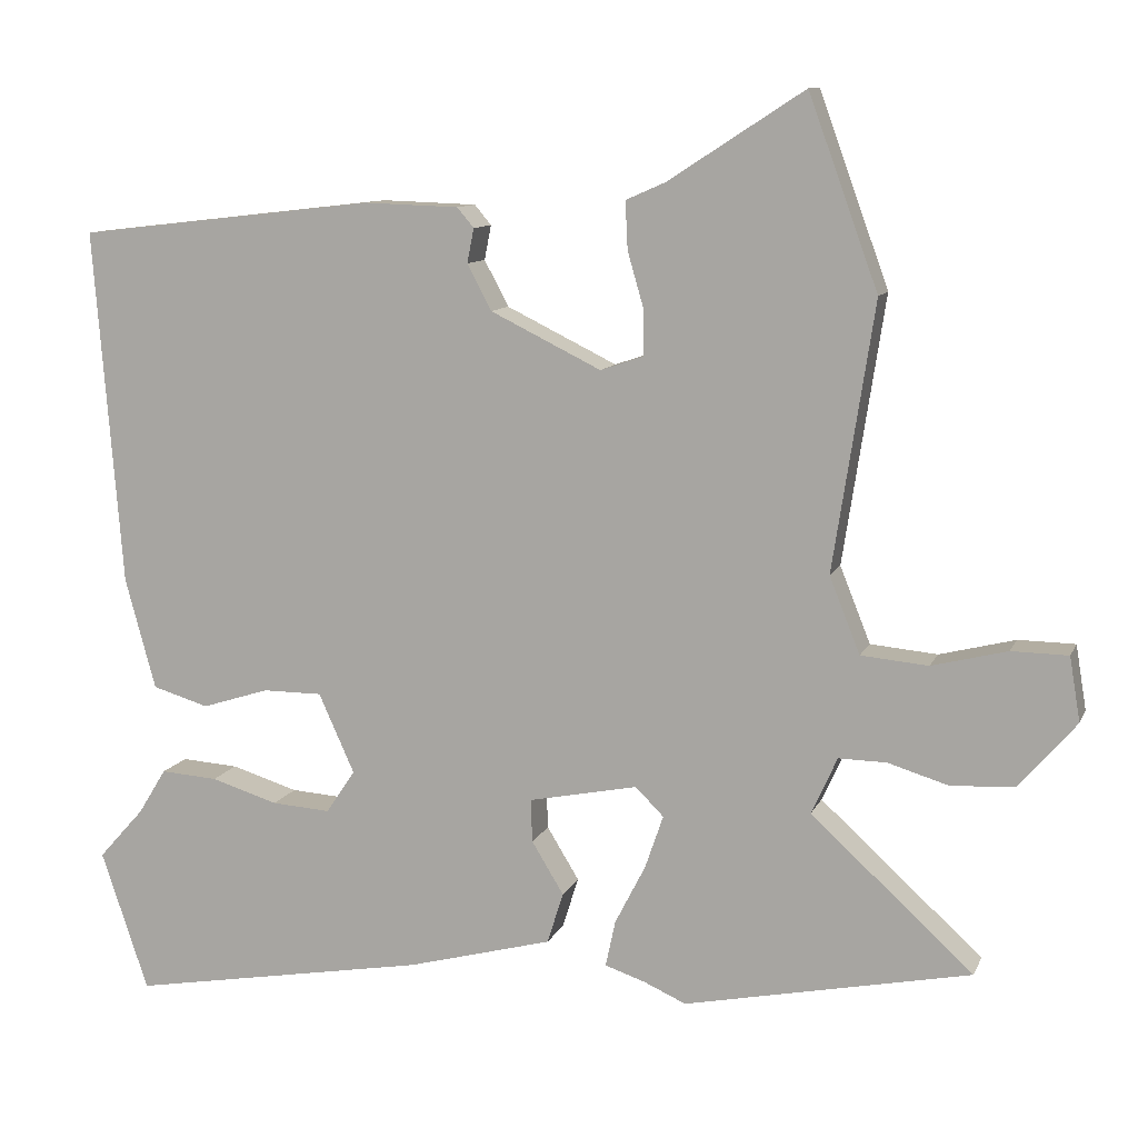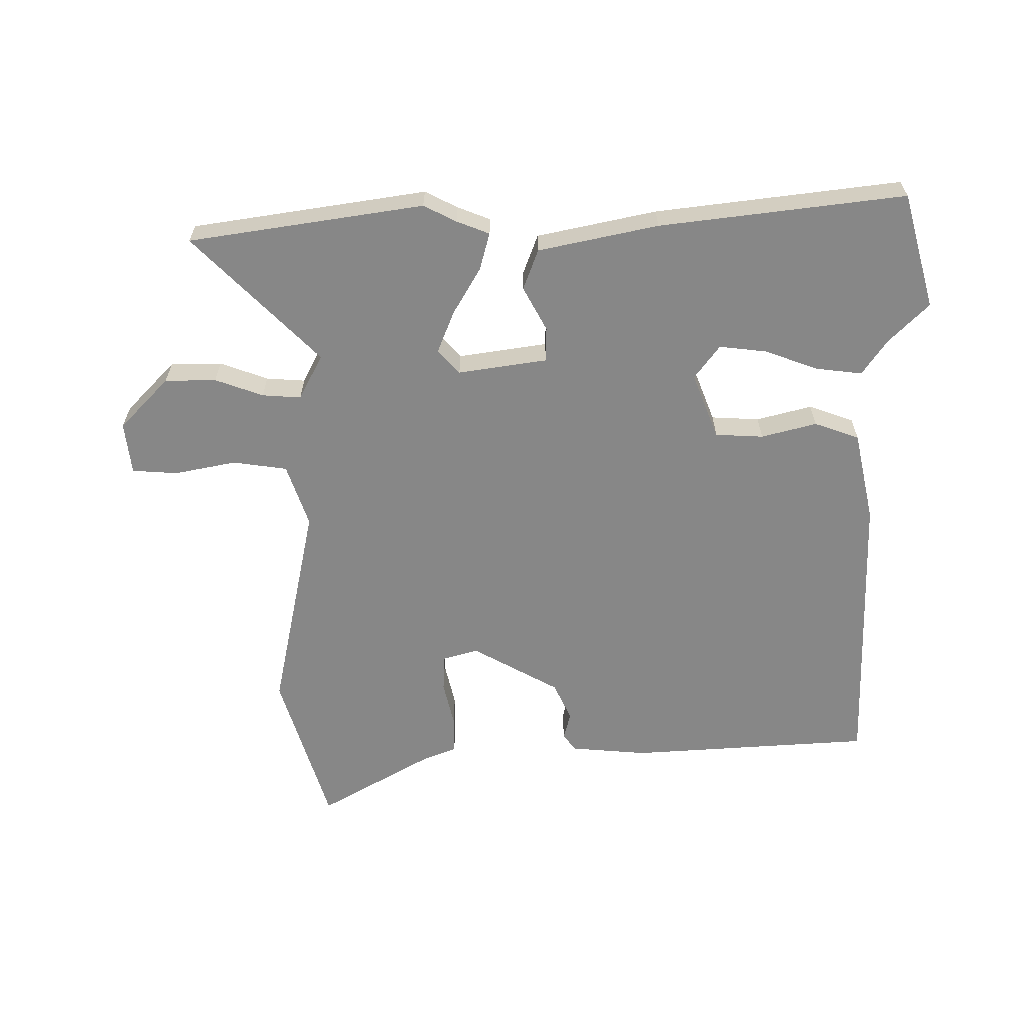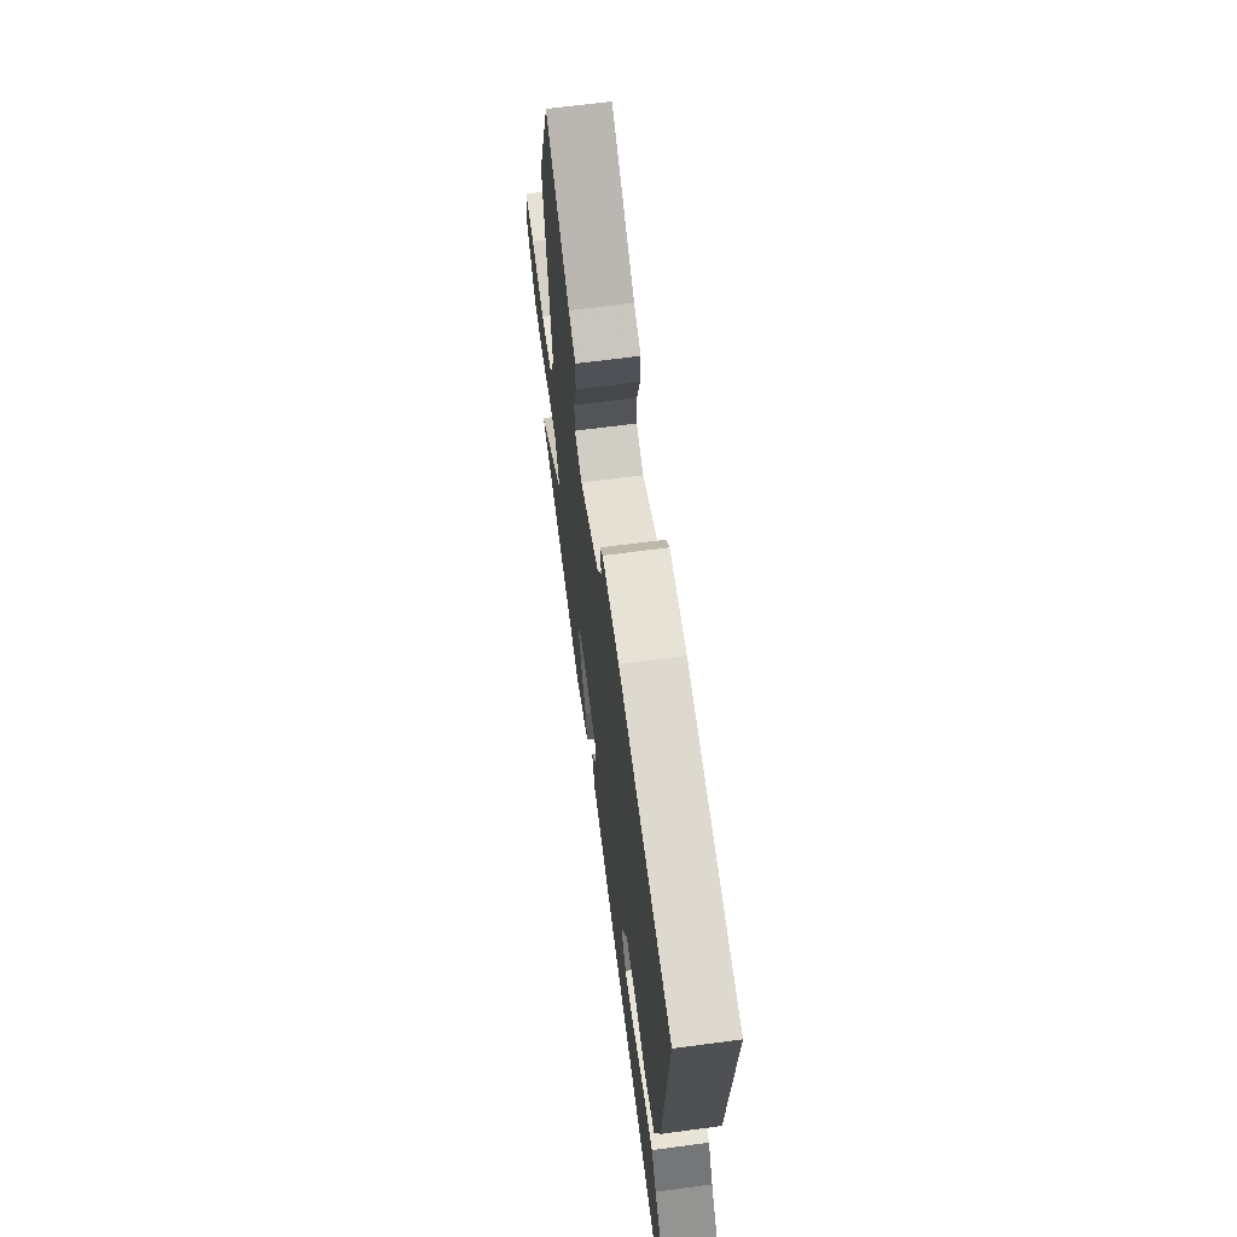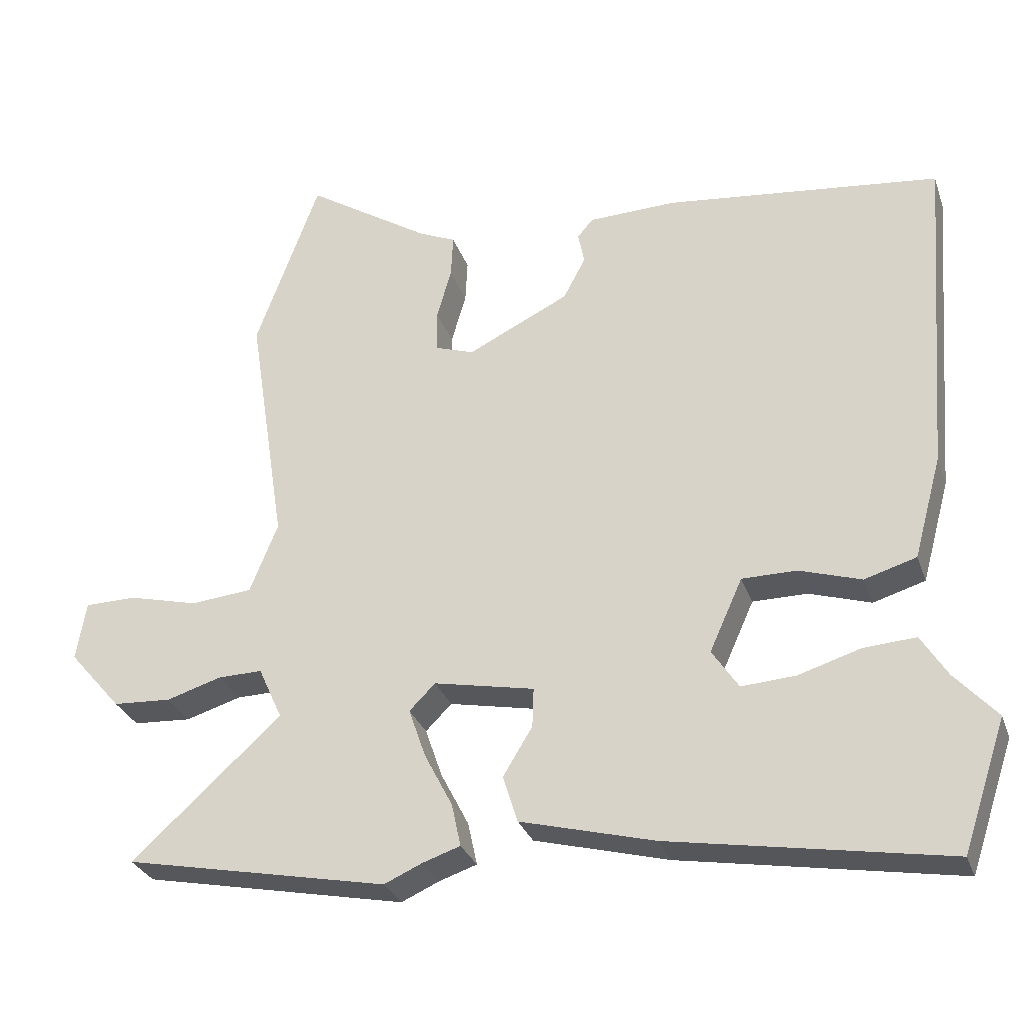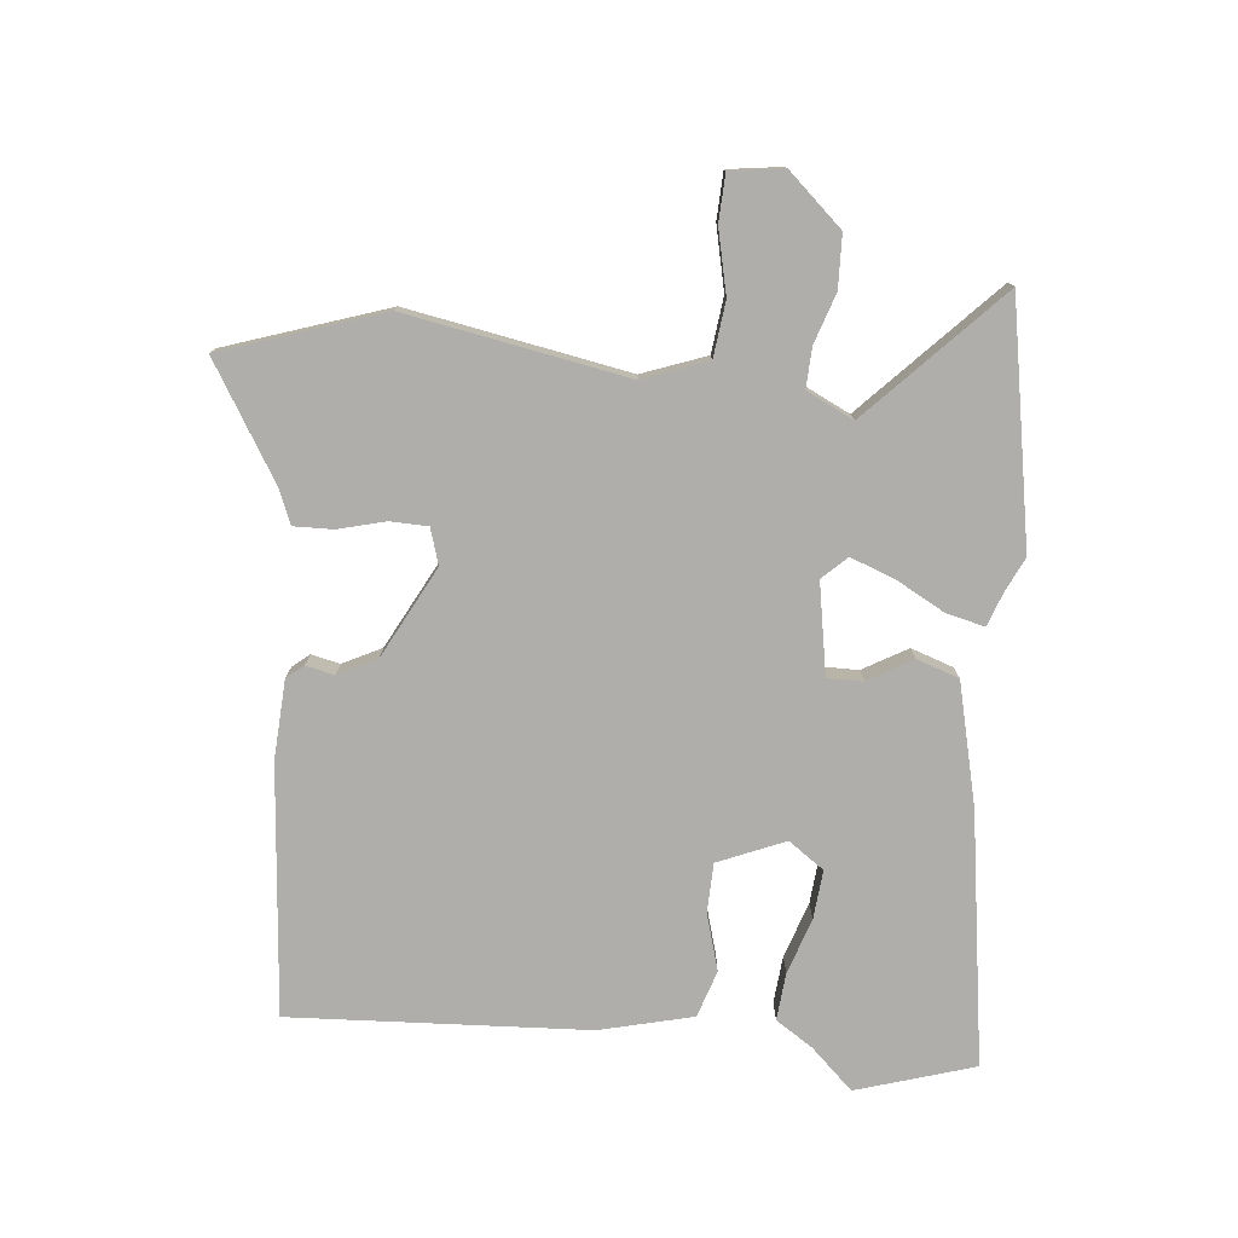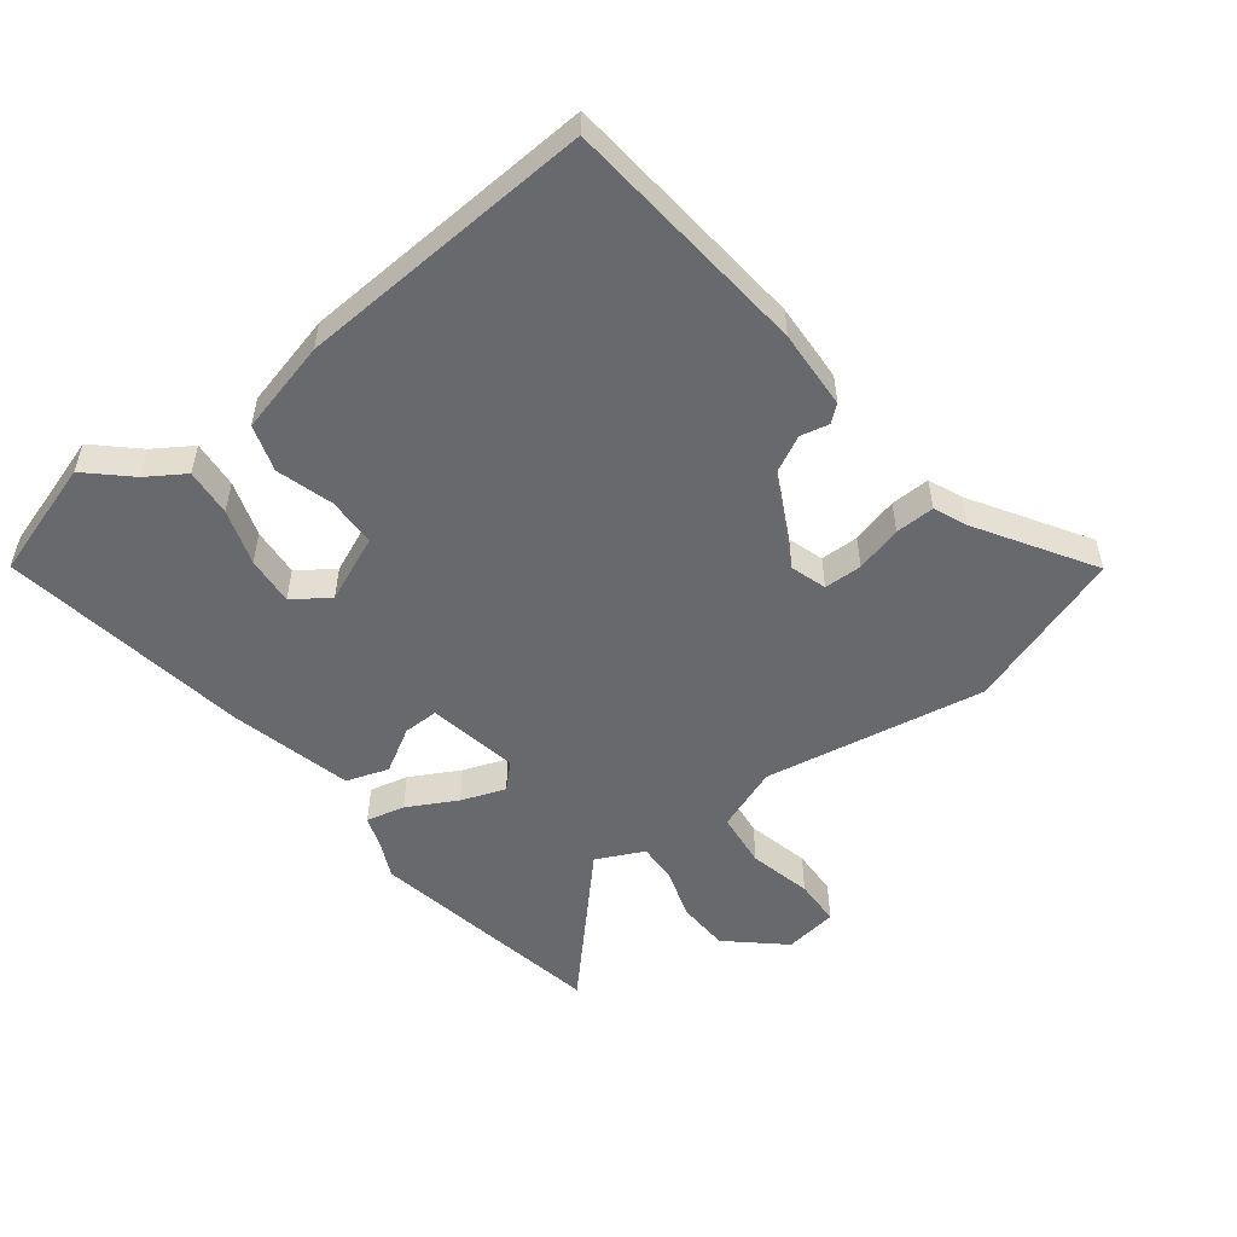
<metadata>
{"format":"obj","ext":"obj","renderer":"f3d","projection":"perspective","resolution":1024,"background":"white","views":[{"elev":10.5,"azim":16.7,"up":"+Z"},{"elev":-62.5,"azim":177.3,"up":"+Y"},{"elev":65.5,"azim":-97.6,"up":"+Z"},{"elev":-29.8,"azim":-162.5,"up":"+Z"},{"elev":-77.6,"azim":82.9,"up":"+Y"},{"elev":-52.8,"azim":-53.5,"up":"+Y"}]}
</metadata>
<code>
v 0.68 0.07 -0.463
v 0.304 0.07 -0.54
v 0.25 0.07 -0.516
v 0.196 0.07 -0.498
v 0.209 0.07 -0.437
v 0.249 0.07 -0.359
v 0.273 0.07 -0.289
v 0.236 0.07 -0.252
v 0.093 0.07 -0.281
v 0.095 0.07 -0.337
v 0.137 0.07 -0.406
v 0.116 0.07 -0.473
v -0.075 0.07 -0.524
v -0.469 0.07 -0.593
v -0.531 0.07 -0.409
v -0.471 0.07 -0.342
v -0.434 0.07 -0.282
v -0.359 0.07 -0.287
v -0.271 0.07 -0.314
v -0.194 0.07 -0.319
v -0.156 0.07 -0.262
v -0.203 0.07 -0.158
v -0.281 0.07 -0.158
v -0.369 0.07 -0.186
v -0.443 0.07 -0.164
v -0.483 0.07 -0.018
v -0.52 0.07 0.45
v -0.128 0.07 0.495
v -0.003 0.07 0.491
v 0.019 0.07 0.465
v 0.01 0.07 0.42
v 0.042 0.07 0.36
v 0.187 0.07 0.289
v 0.243 0.07 0.308
v 0.243 0.07 0.368
v 0.222 0.07 0.441
v 0.219 0.07 0.503
v 0.271 0.07 0.526
v 0.449 0.07 0.641
v 0.54 0.07 0.391
v 0.486 0.07 0.041
v 0.526 0.07 -0.059
v 0.614 0.07 -0.067
v 0.713 0.07 -0.042
v 0.787 0.07 -0.043
v 0.801 0.07 -0.127
v 0.726 0.07 -0.214
v 0.643 0.07 -0.219
v 0.564 0.07 -0.195
v 0.501 0.07 -0.194
v 0.467 0.07 -0.269
v 0.68 0 -0.463
v 0.304 0 -0.54
v 0.25 0 -0.516
v 0.196 0 -0.498
v 0.209 0 -0.437
v 0.249 0 -0.359
v 0.273 0 -0.289
v 0.236 0 -0.252
v 0.093 0 -0.281
v 0.095 0 -0.337
v 0.137 0 -0.406
v 0.116 0 -0.473
v -0.075 0 -0.524
v -0.469 0 -0.593
v -0.531 0 -0.409
v -0.471 0 -0.342
v -0.434 0 -0.282
v -0.359 0 -0.287
v -0.271 0 -0.314
v -0.194 0 -0.319
v -0.156 0 -0.262
v -0.203 0 -0.158
v -0.281 0 -0.158
v -0.369 0 -0.186
v -0.443 0 -0.164
v -0.483 0 -0.018
v -0.52 0 0.45
v -0.128 0 0.495
v -0.003 0 0.491
v 0.019 0 0.465
v 0.01 0 0.42
v 0.042 0 0.36
v 0.187 0 0.289
v 0.243 0 0.308
v 0.243 0 0.368
v 0.222 0 0.441
v 0.219 0 0.503
v 0.271 0 0.526
v 0.449 0 0.641
v 0.54 0 0.391
v 0.486 0 0.041
v 0.526 0 -0.059
v 0.614 0 -0.067
v 0.713 0 -0.042
v 0.787 0 -0.043
v 0.801 0 -0.127
v 0.726 0 -0.214
v 0.643 0 -0.219
v 0.564 0 -0.195
v 0.501 0 -0.194
v 0.467 0 -0.269
f 47 48 49
f 46 47 49
f 45 46 49
f 44 45 49
f 43 44 49
f 42 43 49 50
f 41 42 50 51
f 38 39 40 41
f 38 41 51
f 37 38 51
f 36 37 51
f 35 36 51
f 29 30 31
f 28 29 31
f 27 28 31
f 26 27 31
f 25 26 31
f 24 25 31
f 23 24 31
f 22 23 31 32
f 21 22 32 33
f 16 17 18 19
f 16 19 20
f 15 16 20
f 14 15 20
f 13 14 20
f 12 13 20
f 11 12 20
f 10 11 20
f 9 10 20 21
f 3 4 5 6
f 3 6 7
f 2 3 7
f 1 2 7
f 51 1 7
f 34 35 51 7
f 21 33 34
f 9 21 34
f 8 9 34
f 7 8 34
f 100 99 98
f 100 98 97
f 100 97 96
f 100 96 95
f 100 95 94
f 101 100 94 93
f 102 101 93 92
f 92 91 90 89
f 102 92 89
f 102 89 88
f 102 88 87
f 102 87 86
f 82 81 80
f 82 80 79
f 82 79 78
f 82 78 77
f 82 77 76
f 82 76 75
f 82 75 74
f 83 82 74 73
f 84 83 73 72
f 70 69 68 67
f 71 70 67
f 71 67 66
f 71 66 65
f 71 65 64
f 71 64 63
f 71 63 62
f 71 62 61
f 72 71 61 60
f 57 56 55 54
f 58 57 54
f 58 54 53
f 58 53 52
f 58 52 102
f 58 102 86 85
f 85 84 72
f 85 72 60
f 85 60 59
f 85 59 58
f 1 52 53 2
f 2 53 54 3
f 3 54 55 4
f 4 55 56 5
f 5 56 57 6
f 6 57 58 7
f 7 58 59 8
f 8 59 60 9
f 9 60 61 10
f 10 61 62 11
f 11 62 63 12
f 12 63 64 13
f 13 64 65 14
f 14 65 66 15
f 15 66 67 16
f 16 67 68 17
f 17 68 69 18
f 18 69 70 19
f 19 70 71 20
f 20 71 72 21
f 21 72 73 22
f 22 73 74 23
f 23 74 75 24
f 24 75 76 25
f 25 76 77 26
f 26 77 78 27
f 27 78 79 28
f 28 79 80 29
f 29 80 81 30
f 30 81 82 31
f 31 82 83 32
f 32 83 84 33
f 33 84 85 34
f 34 85 86 35
f 35 86 87 36
f 36 87 88 37
f 37 88 89 38
f 38 89 90 39
f 39 90 91 40
f 40 91 92 41
f 41 92 93 42
f 42 93 94 43
f 43 94 95 44
f 44 95 96 45
f 45 96 97 46
f 46 97 98 47
f 47 98 99 48
f 48 99 100 49
f 49 100 101 50
f 50 101 102 51
f 51 102 52 1

</code>
